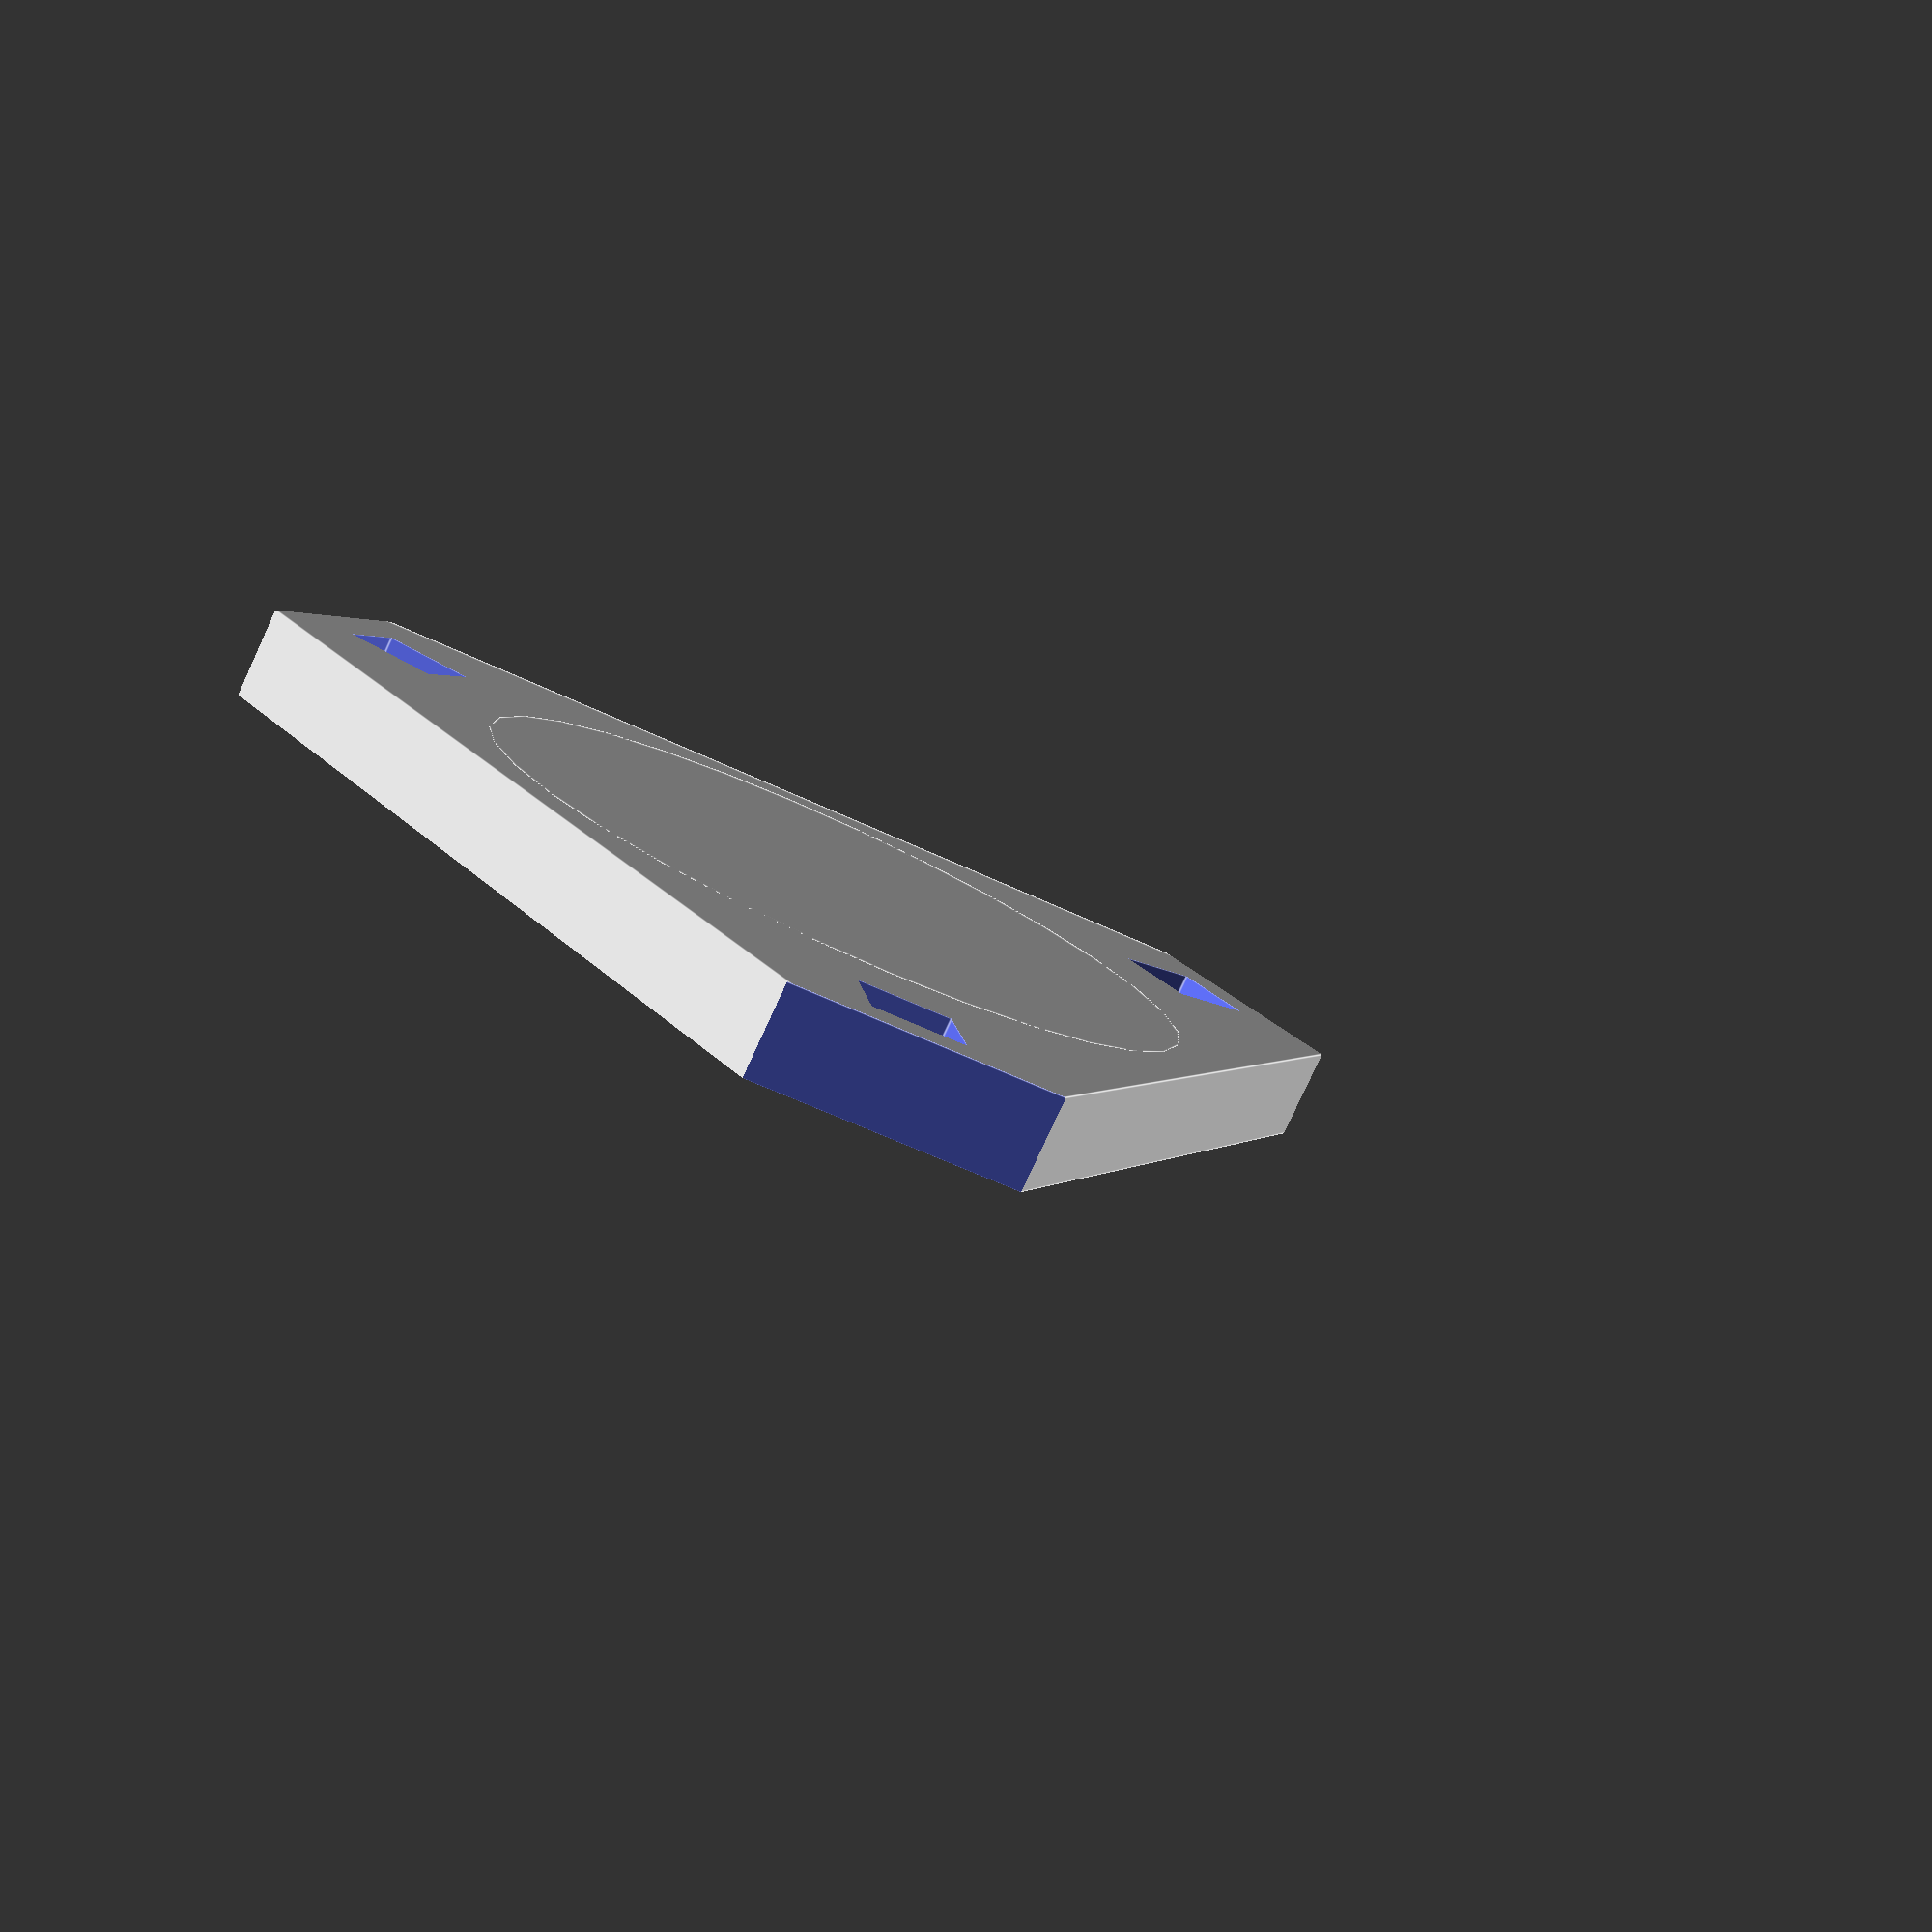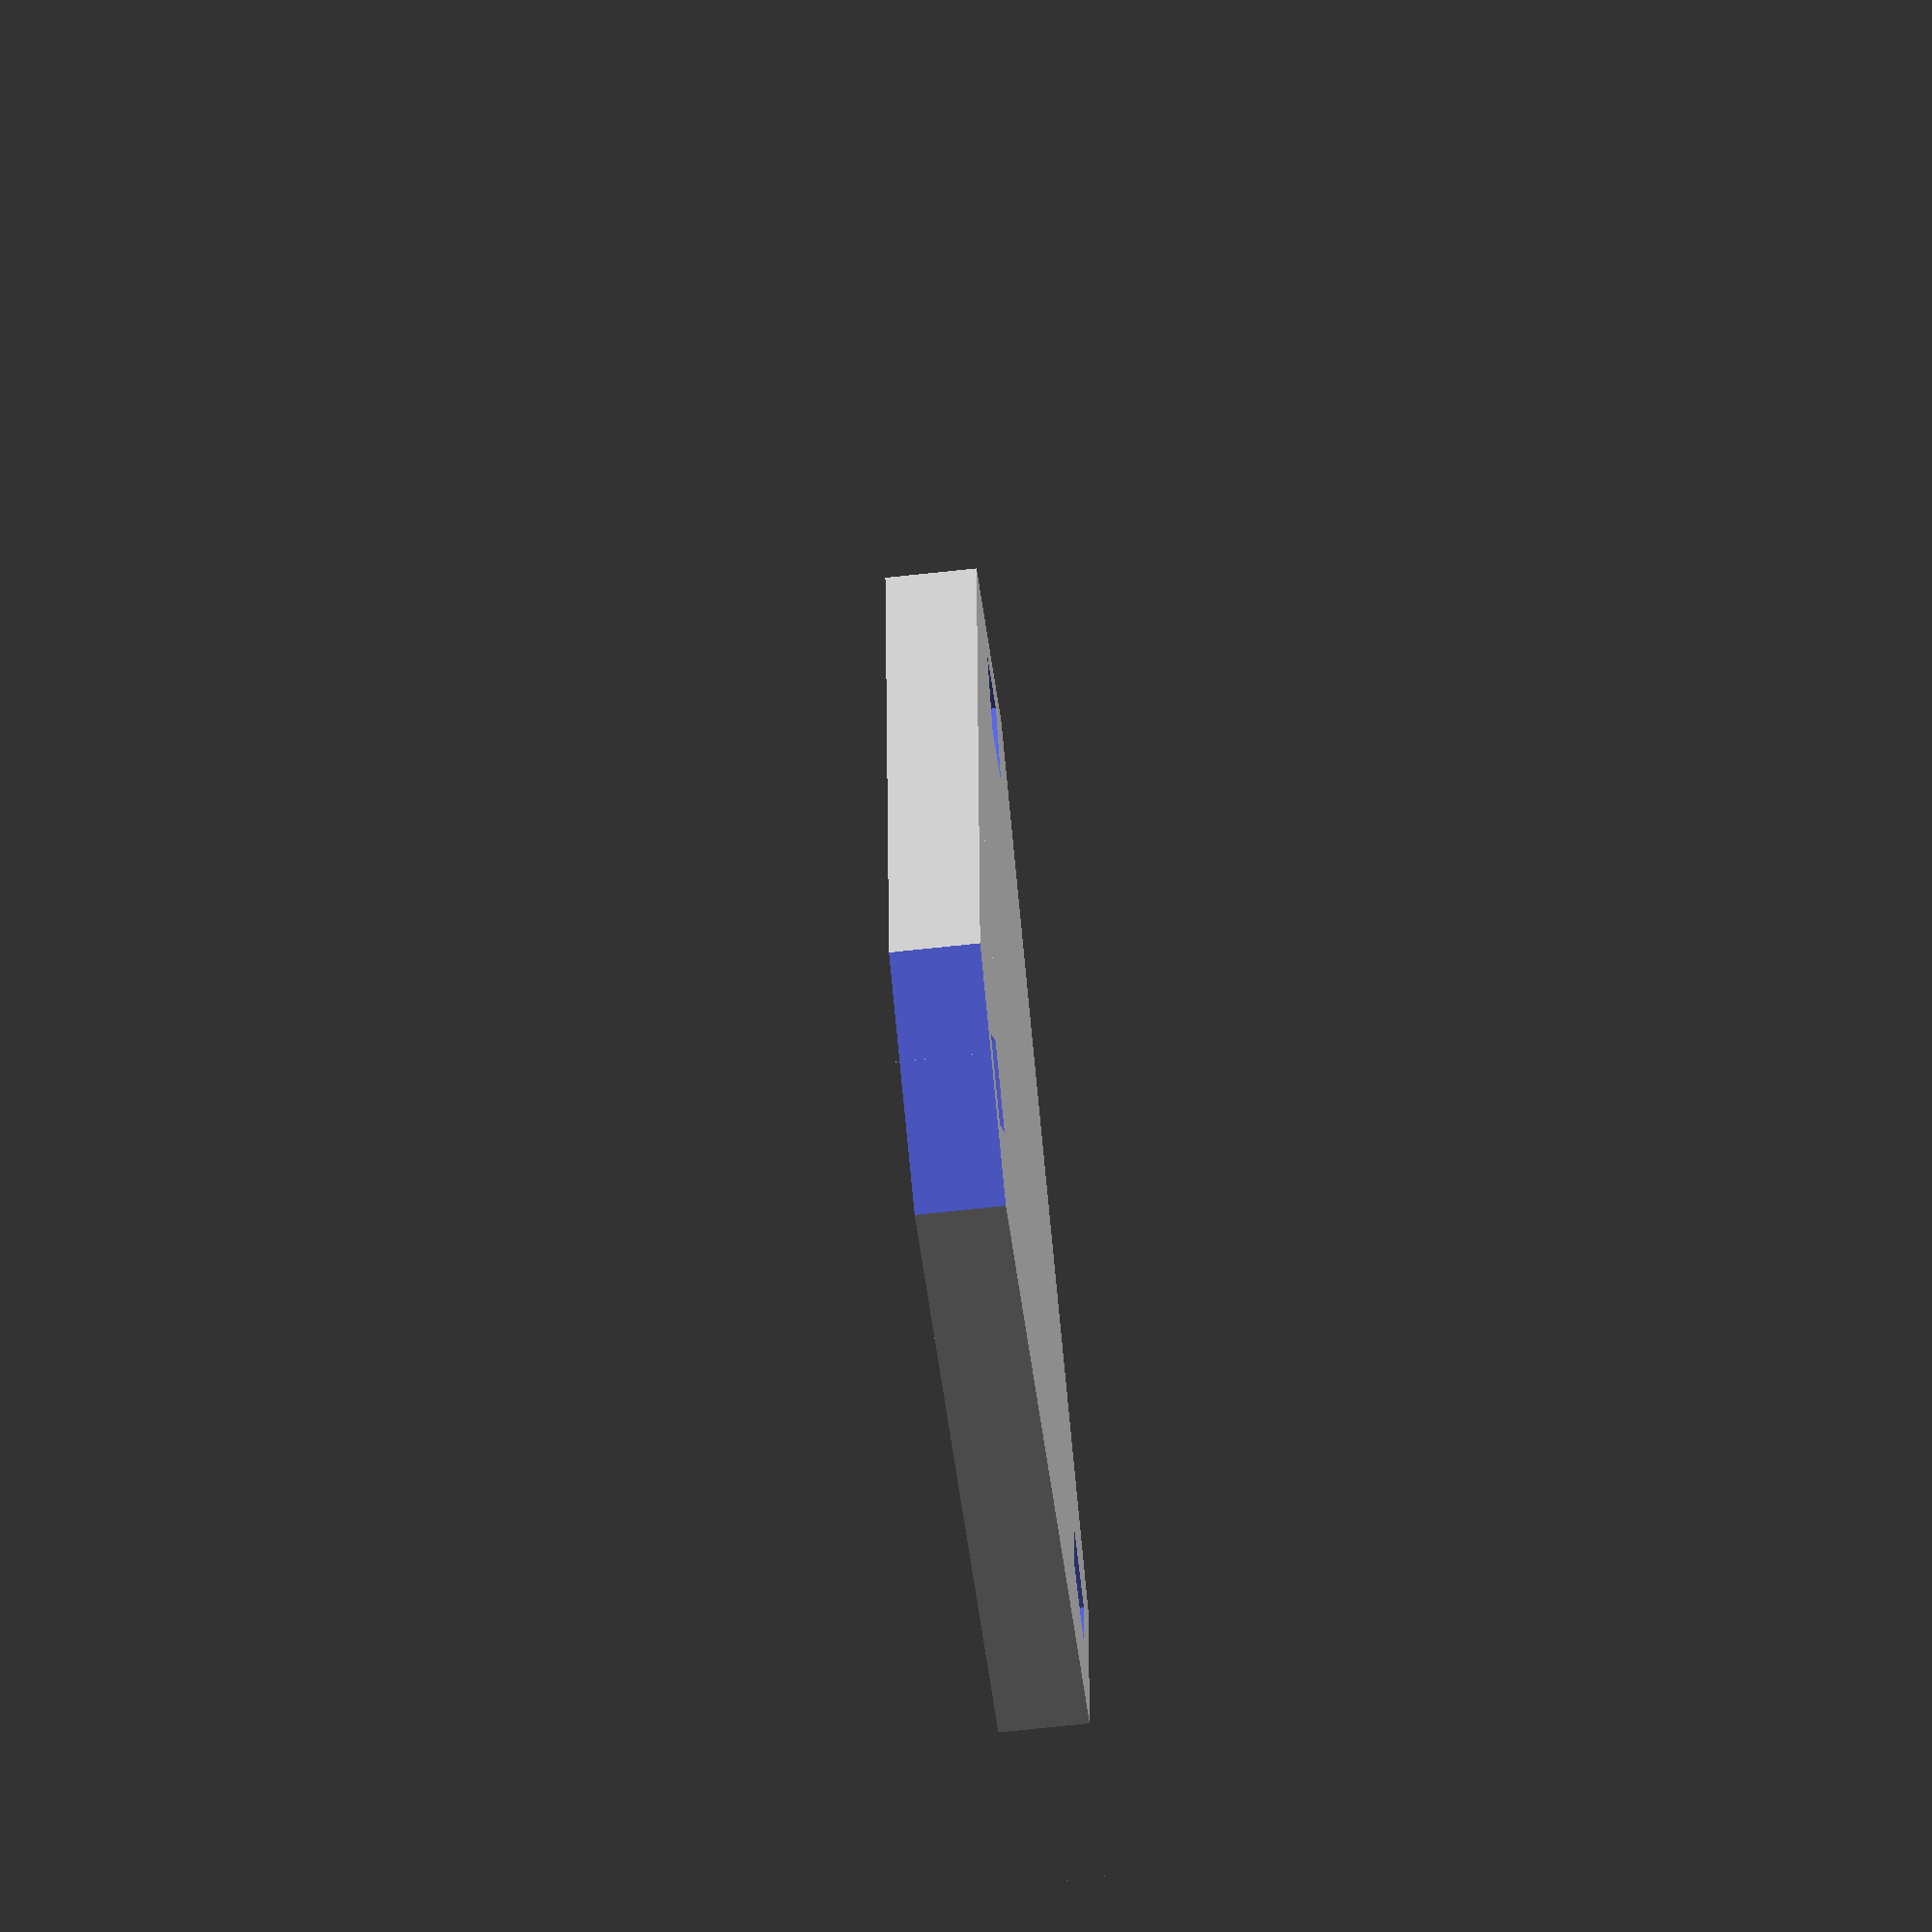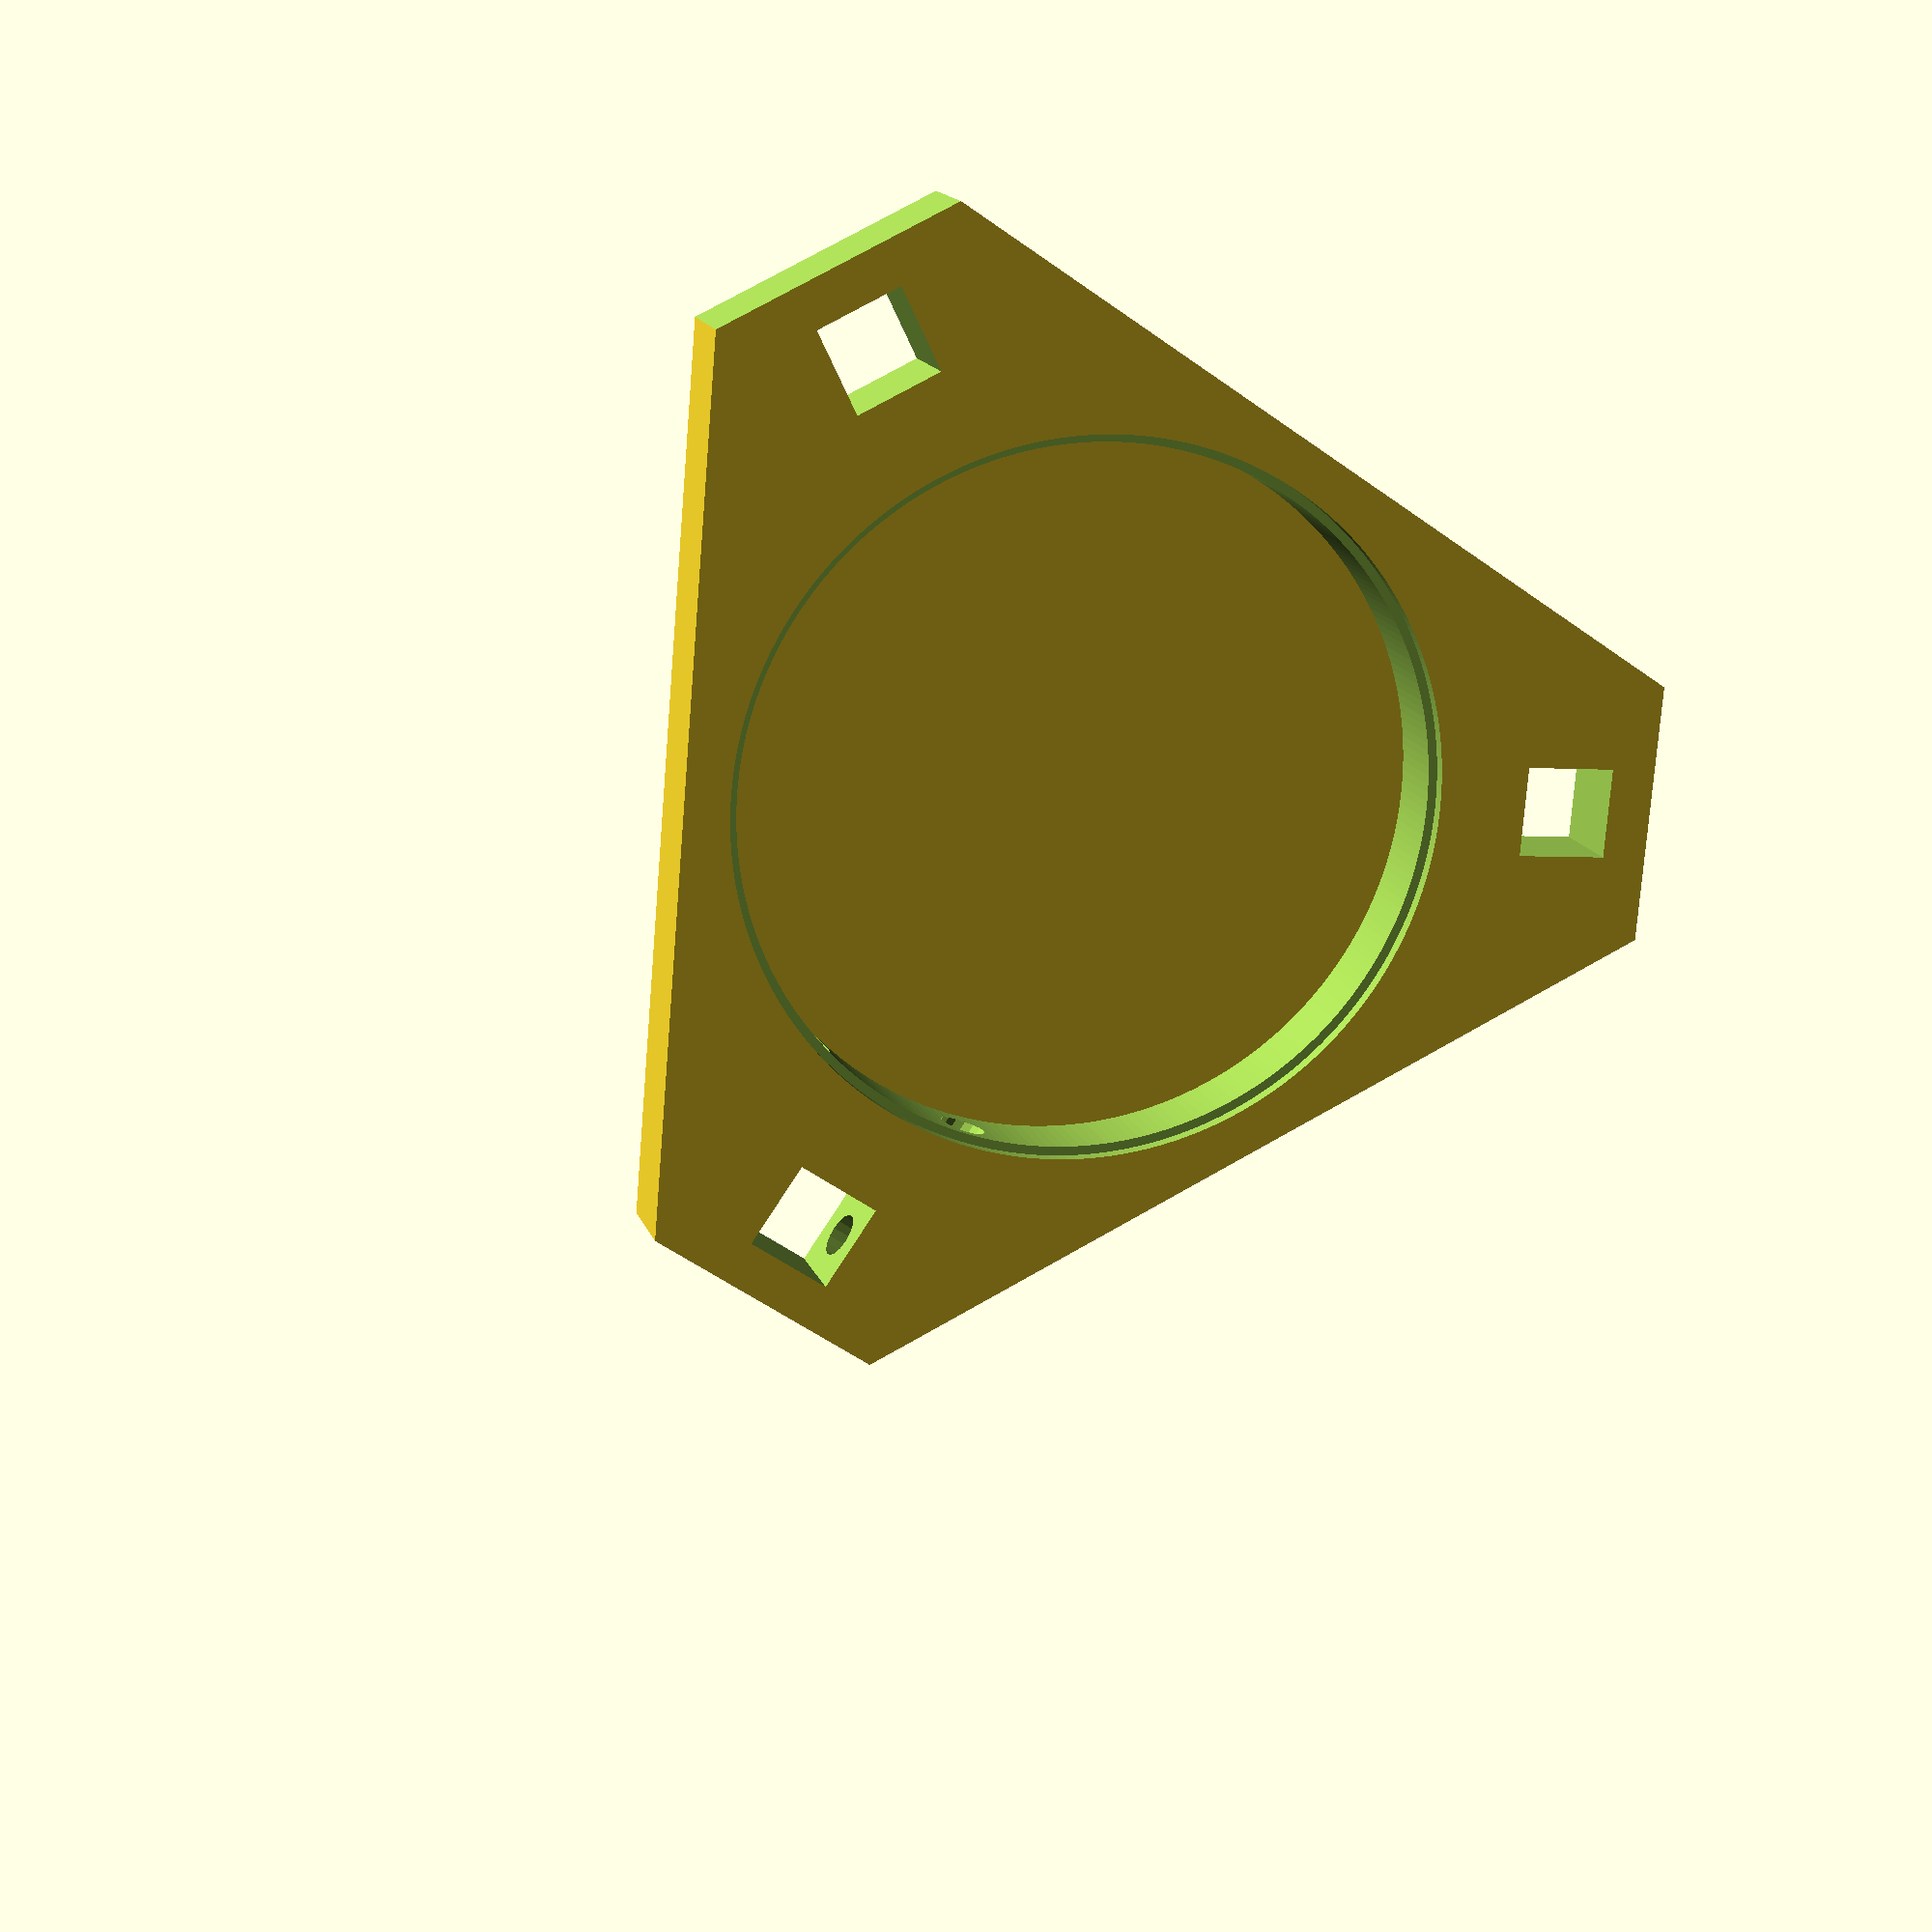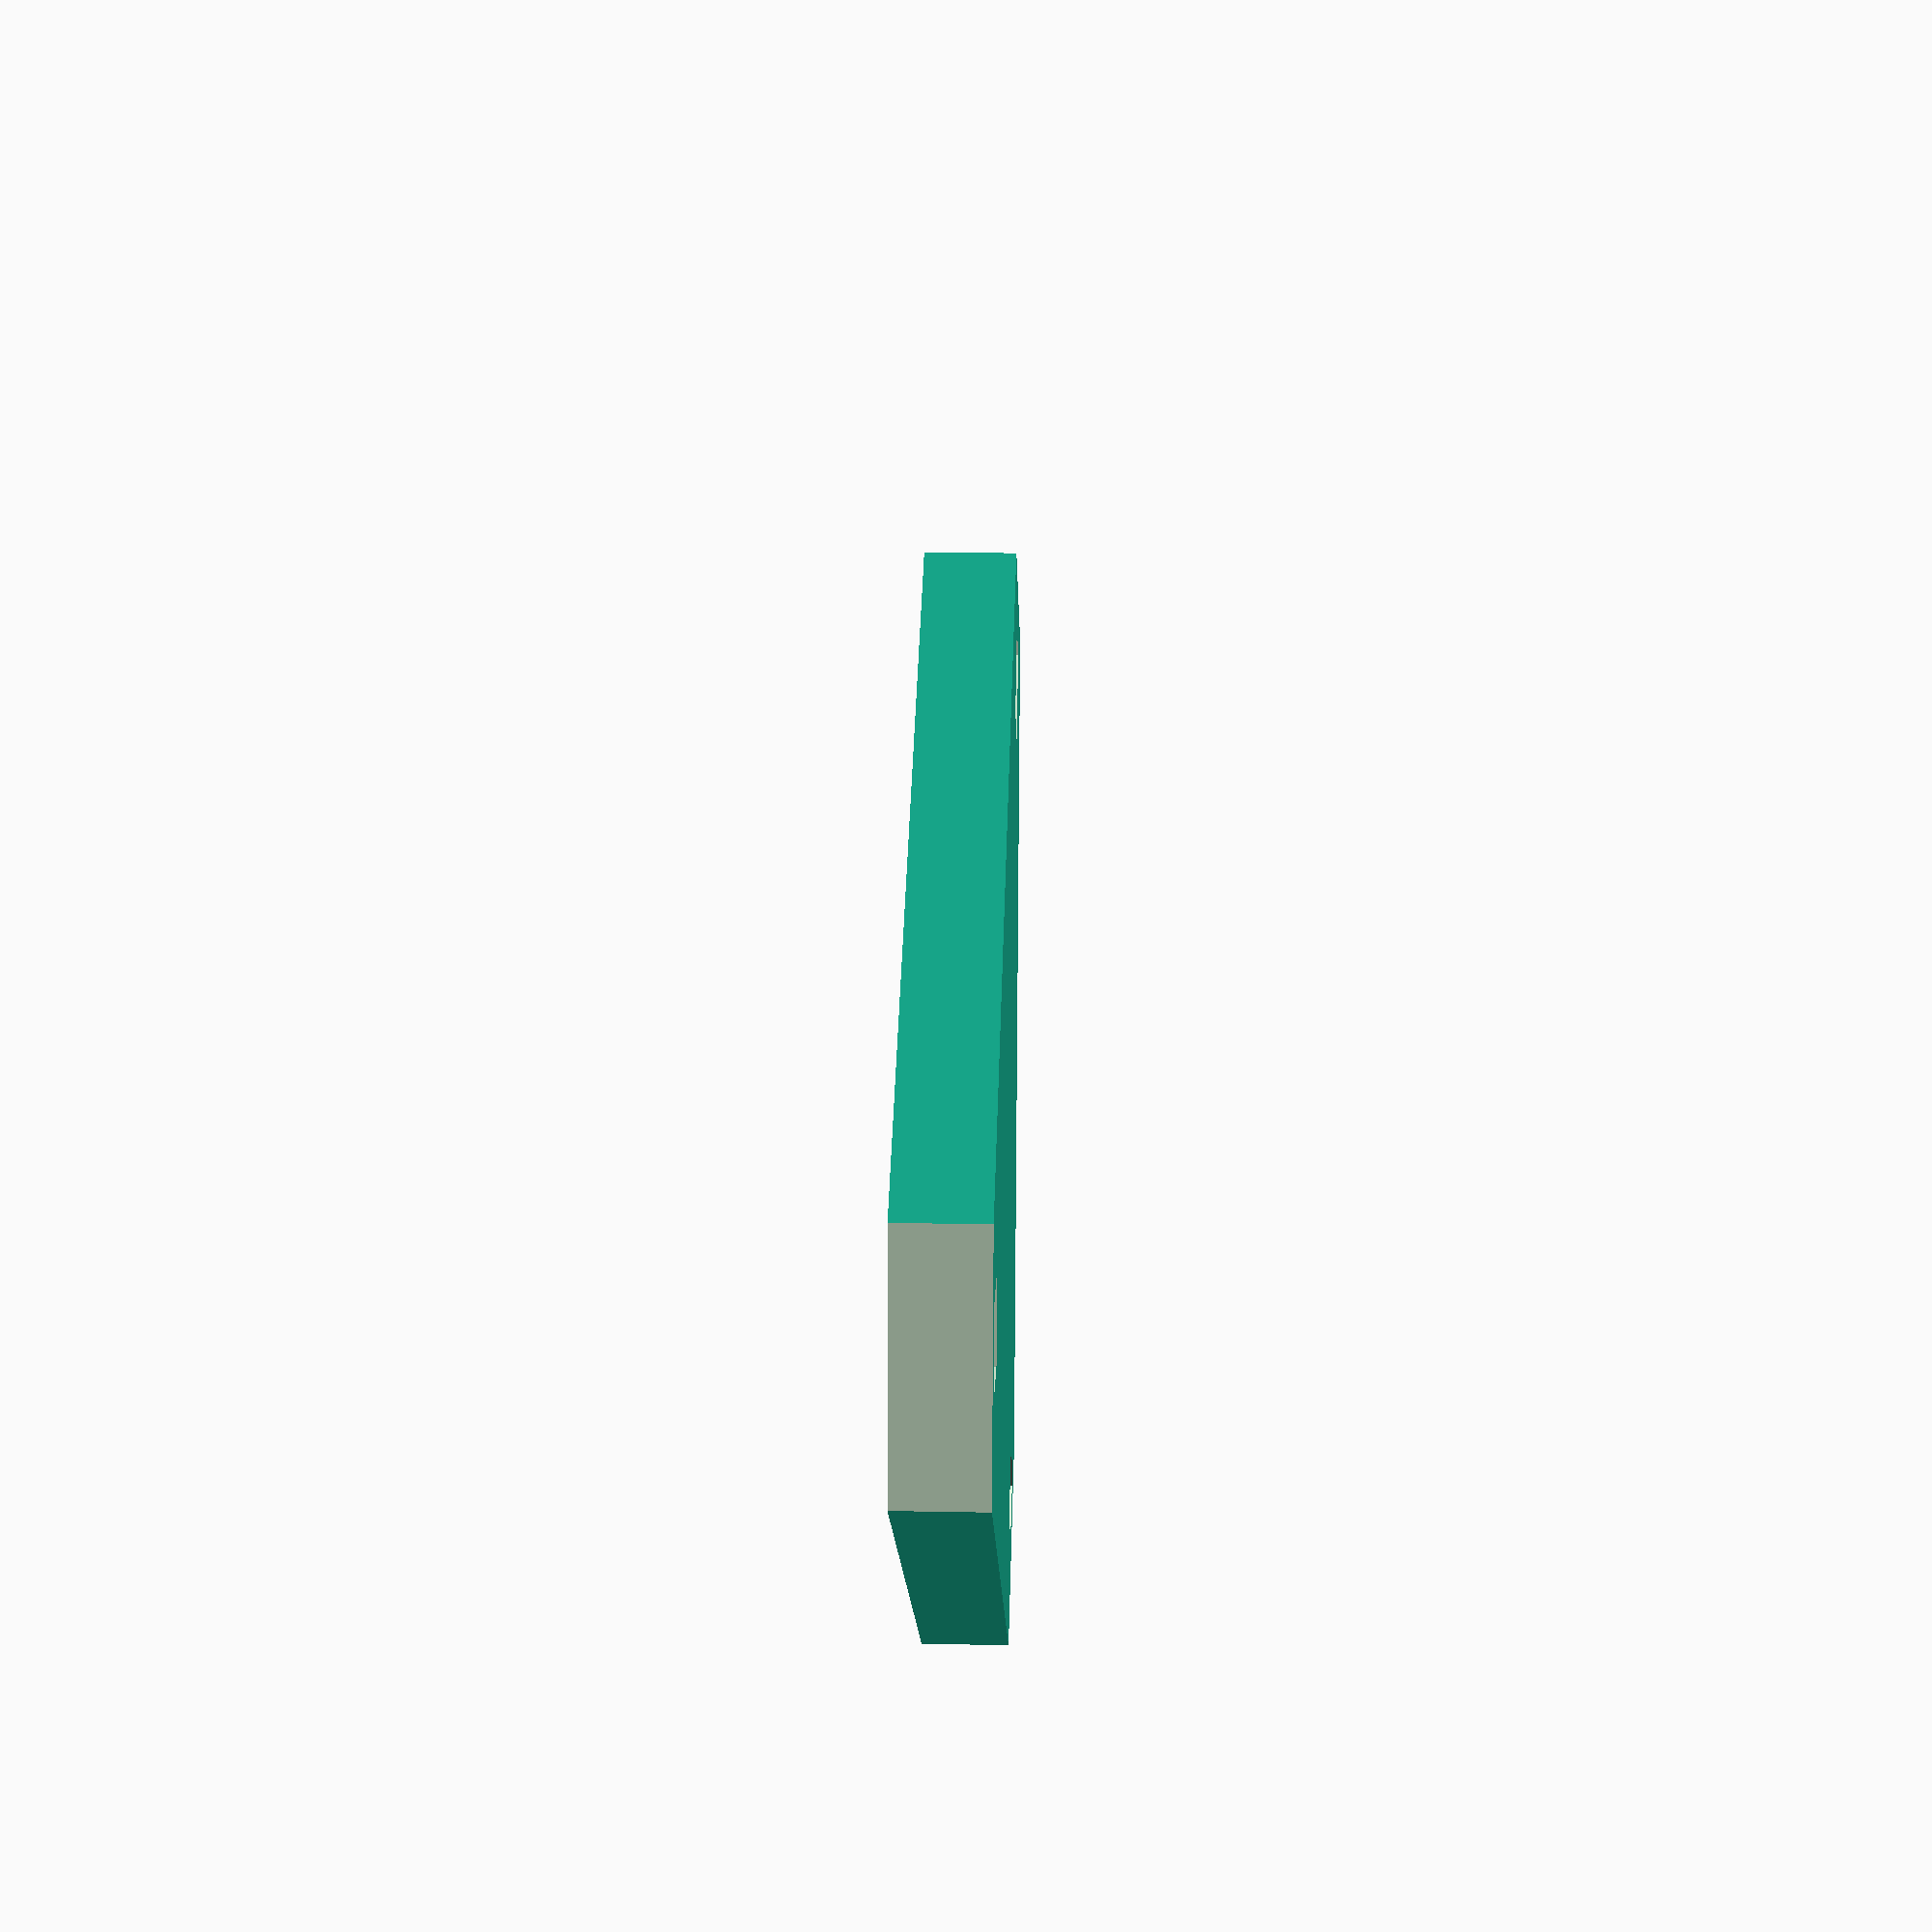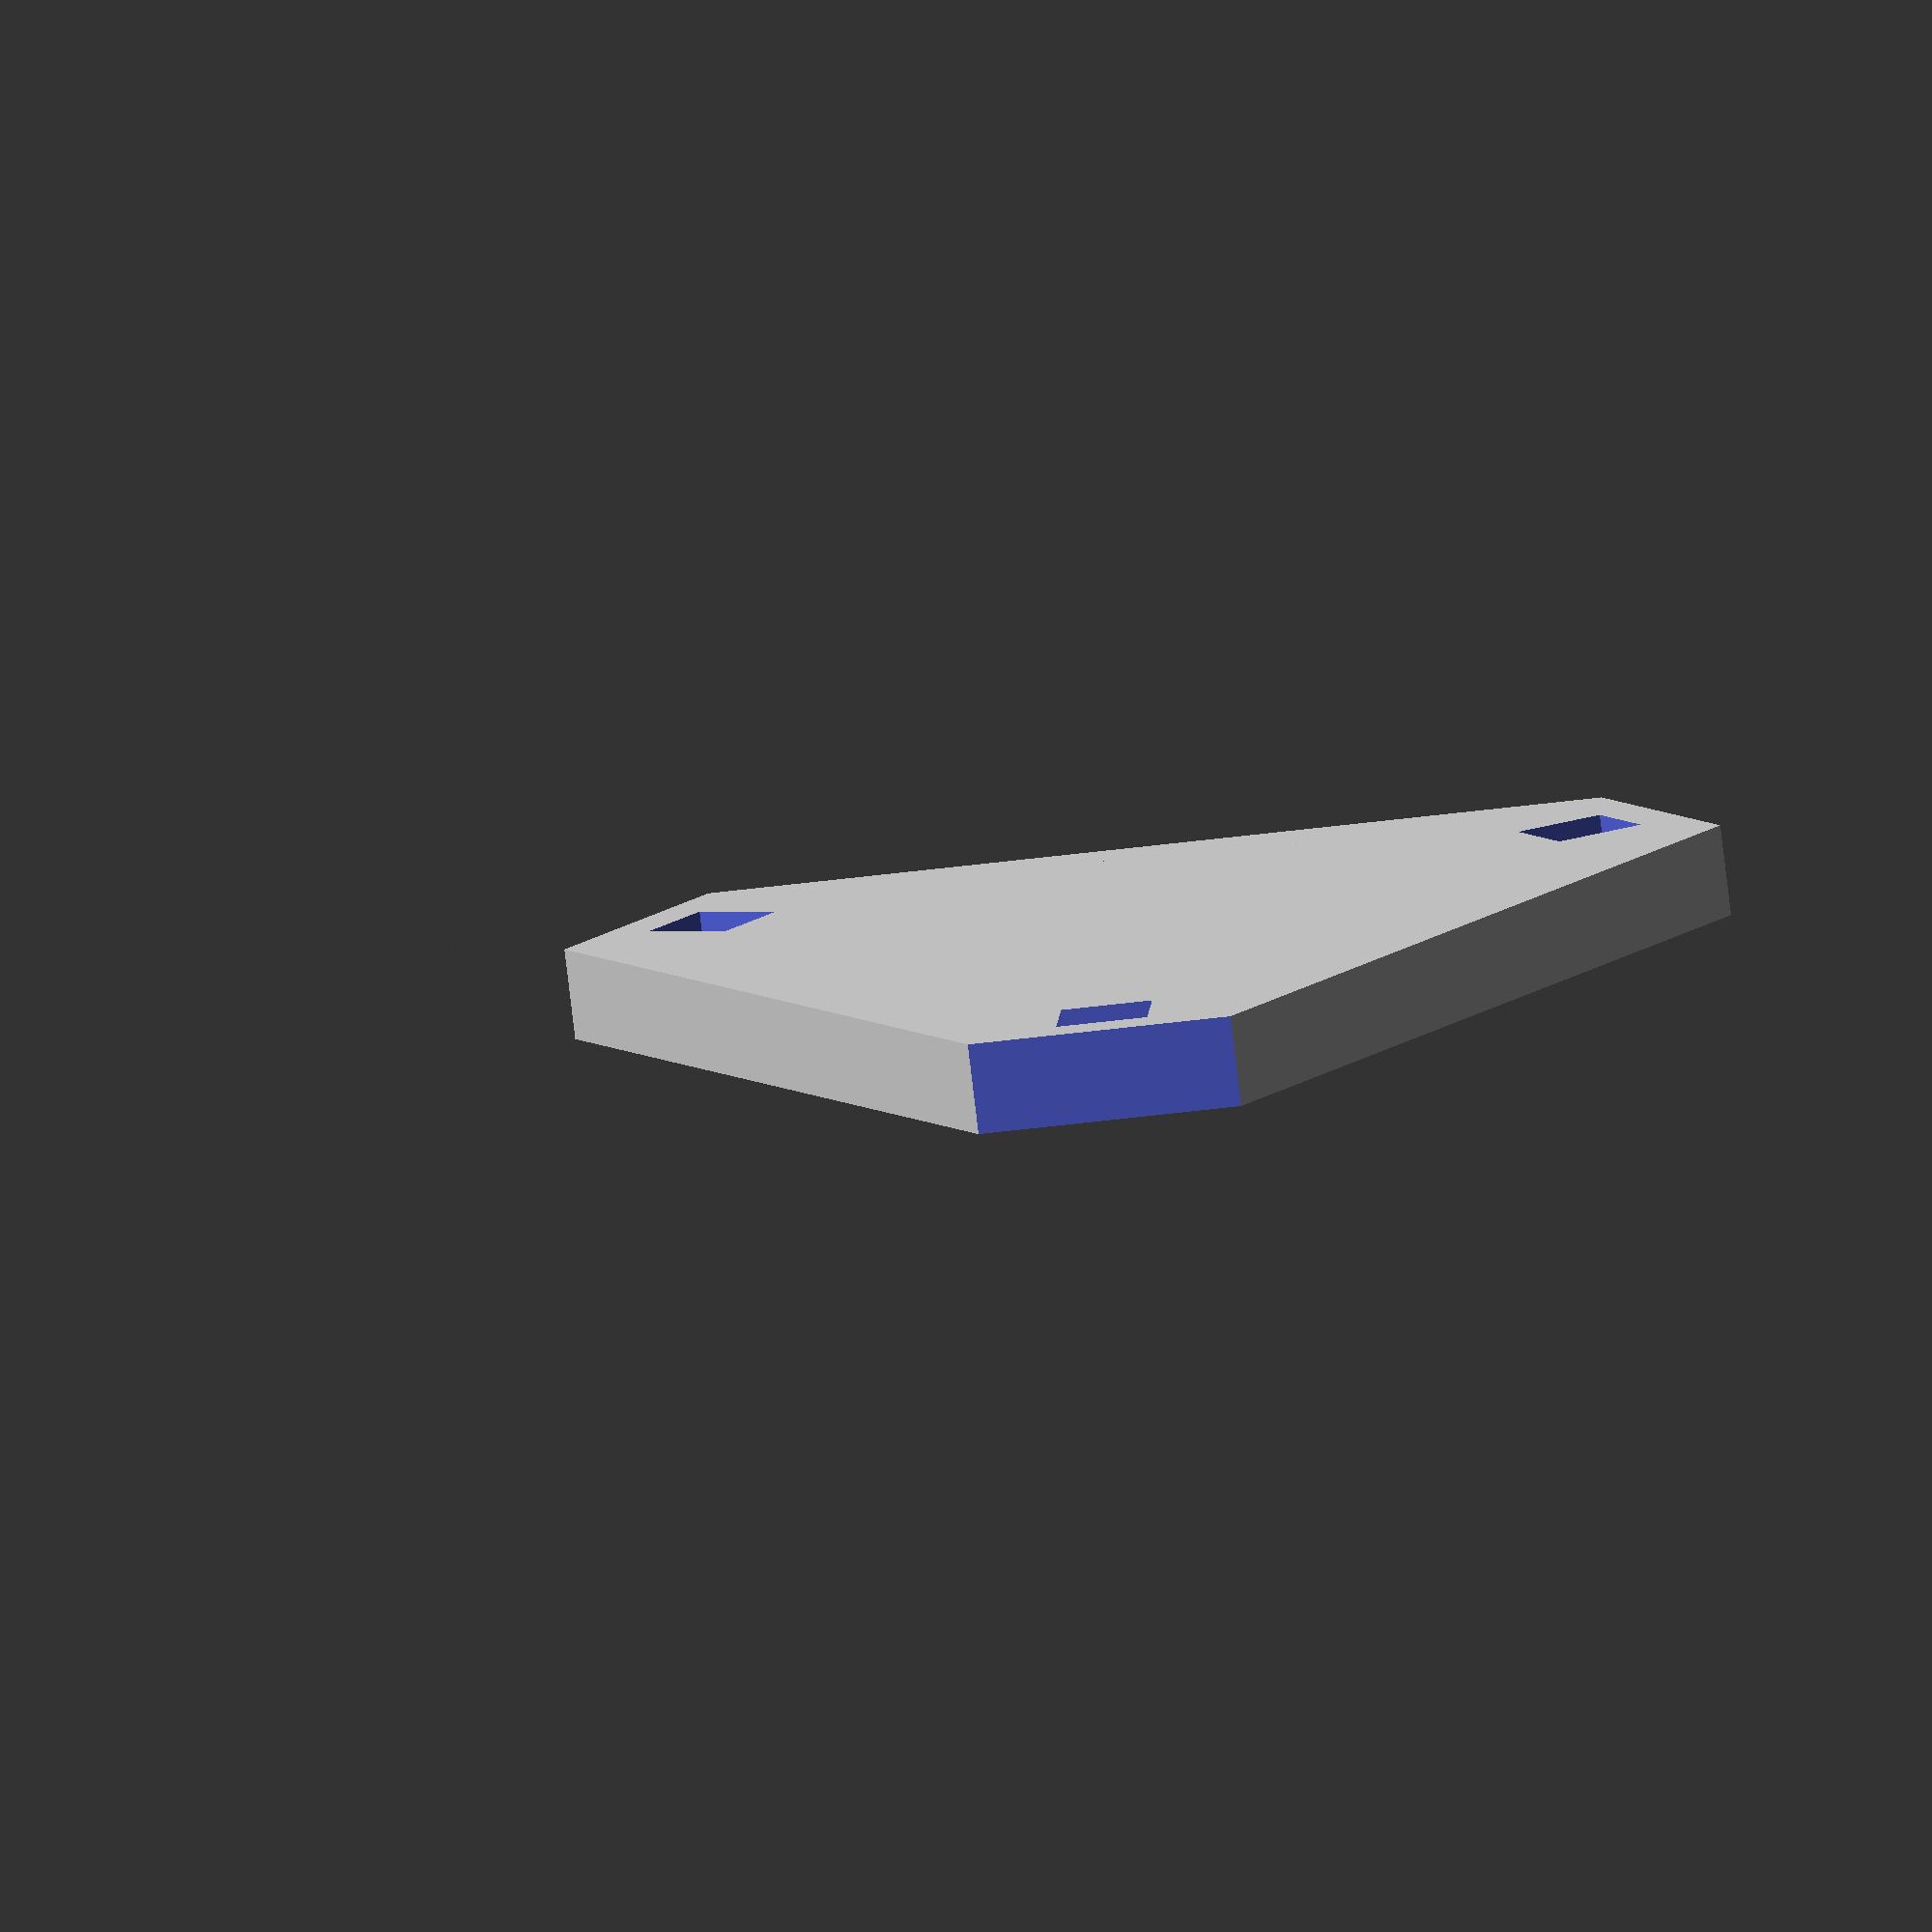
<openscad>
use <MCAD/nuts_and_bolts.scad>;

base_size = 180;
base_height = 20;
vslot_offset = 80;
glass_thickness = 3;
glass_rim_thickness = 4;
glass_rim_width = 4;
glass_height = base_height - glass_thickness;
heated_bed_size = 160;
glass_rim_size = heated_bed_size - glass_rim_width;
glass_rim_height = glass_height;

module cut_corner()
{
    rotate([0,0,0]) translate([base_size - vslot_offset + 30,-40,-0.01]) cube([50,80,base_height + .2]);
    rotate([0,0,120]) translate([base_size - vslot_offset + 30,-40,-0.01]) cube([50,80,base_height + .2]);
    rotate([0,0,240]) translate([base_size - vslot_offset + 30,-40,-0.01]) cube([50,80,base_height + .2]);    
}

module cut_vslot()
{
        rotate([0,0,0]) translate([base_size - vslot_offset,-10,-0.1]) cube([20,20,base_height+.2]);
        rotate([0,0,120]) translate([base_size - vslot_offset,-10,-0.1]) cube([20,20,base_height+.2]);
        rotate([0,0,240]) translate([base_size - vslot_offset,-10,-0.1]) cube([20,20,base_height+.2]);    
}



module cut_vslot_bolts()
{
    rotate([0,0,0]) translate([base_size - vslot_offset + 30 - 2,0,base_height / 2]) rotate([0,-90,0]) boltHole(5,length=14);
    rotate([0,0,120]) translate([base_size - vslot_offset + 30 - 2,0,base_height / 2]) rotate([0,-90,0]) boltHole(5,length=14);
    rotate([0,0,240]) translate([base_size - vslot_offset + 30 - 2,0,base_height / 2]) rotate([0,-90,0]) boltHole(5,length=14);
    
}

module cut_glass_bolts()
{
    rotate([0,0,0]) translate([base_size - vslot_offset - 10,0,base_height-2]) rotate([0,180,0]) boltHole(3,length=14);
    rotate([0,0,120]) translate([base_size - vslot_offset + 30 - 2,0,base_height / 2]) rotate([0,-90,0]) boltHole(3,length=14);
    rotate([0,0,240]) translate([base_size - vslot_offset + 30 - 2,0,base_height / 2]) rotate([0,-90,0]) boltHole(3,length=14);
    
}

module cut_wire()
{
    rotate([0,0,0]) translate([base_size-vslot_offset-32,-20,base_height / 2]) rotate([90,0,90]) cylinder(r=5,h=70);
    rotate([0,0,0]) translate([base_size-vslot_offset-32, 20,base_height / 2]) rotate([90,0,90]) cylinder(r=5,h=70);
    rotate([0,0,0]) translate([base_size-vslot_offset + 10, 30 ,base_height / 2]) rotate([90,0,0]) cylinder(r=5,h=60);
    
}


module body()
{
    difference(){
        translate([0,0,0]) cylinder(r=base_size,h=base_height,$fn=3);
        translate([0,0,glass_height]) cylinder(r=heated_bed_size/2,h=glass_thickness+.1,$fn=256);
        translate([0,0,-.1]) cylinder(r=glass_rim_size/2,h=glass_rim_height+.2,$fn=256);
        
        cut_corner();
        cut_vslot();
        cut_vslot_bolts();
        cut_glass_bolts();
        cut_wire();
         }
}

body();
cylinder(r=heated_bed_size/2,h=1);
</openscad>
<views>
elev=79.8 azim=219.8 roll=155.2 proj=p view=edges
elev=247.5 azim=122.1 roll=83.7 proj=o view=wireframe
elev=344.7 azim=124.7 roll=344.6 proj=p view=solid
elev=336.9 azim=231.6 roll=91.8 proj=p view=solid
elev=79.8 azim=326.8 roll=186.8 proj=o view=wireframe
</views>
